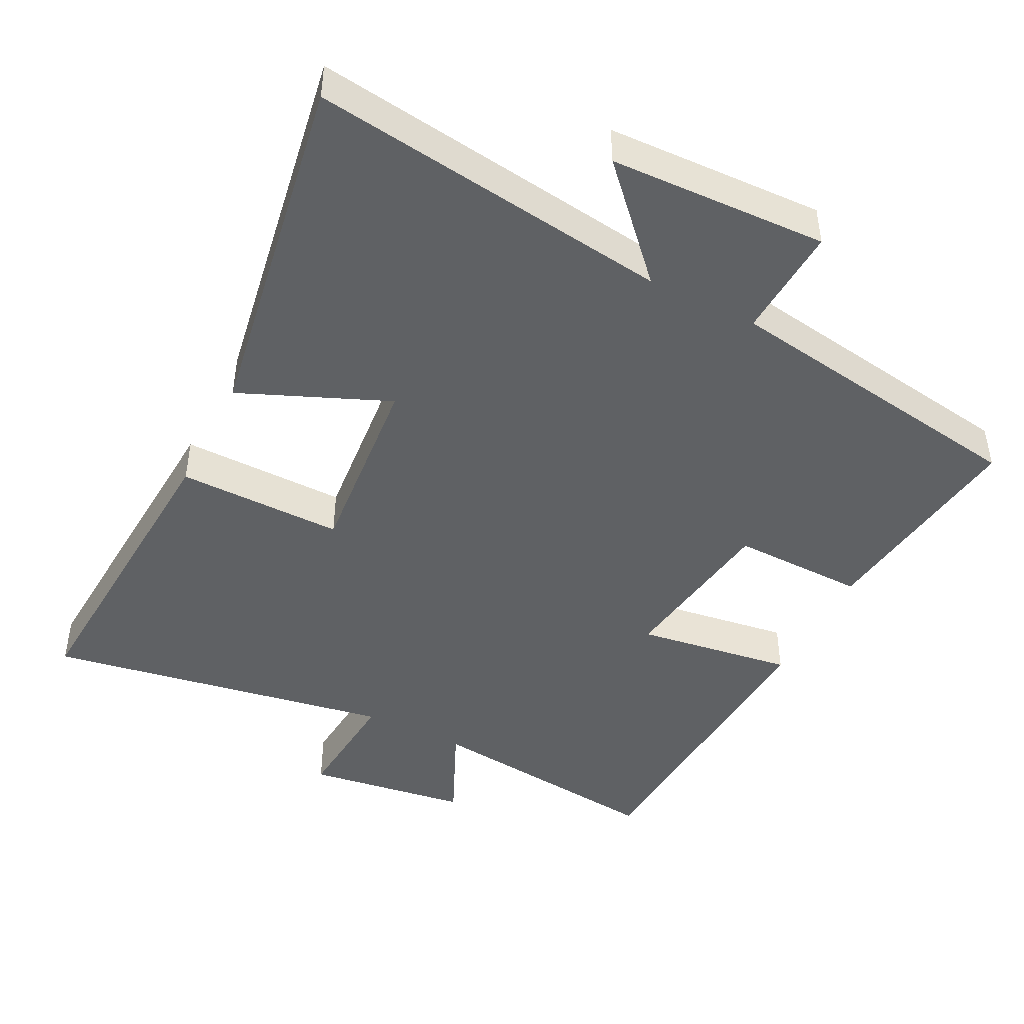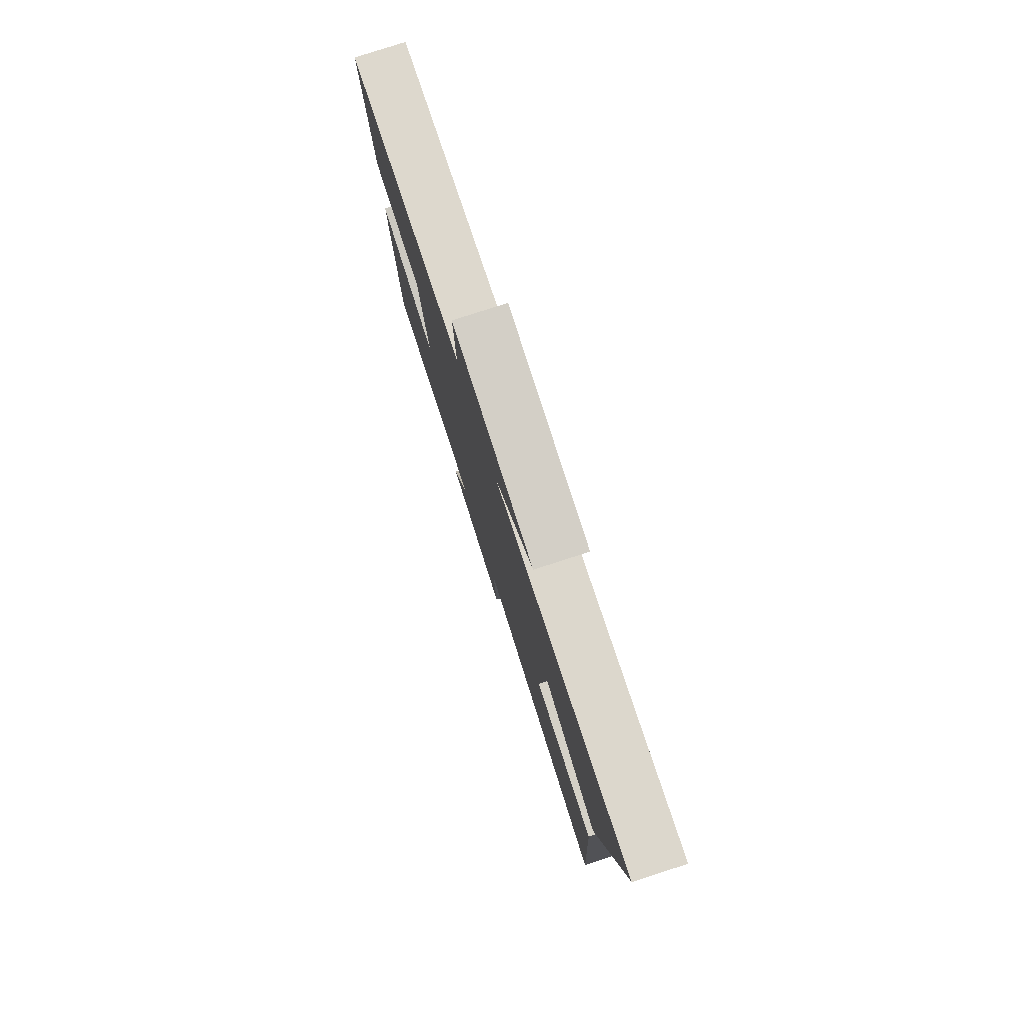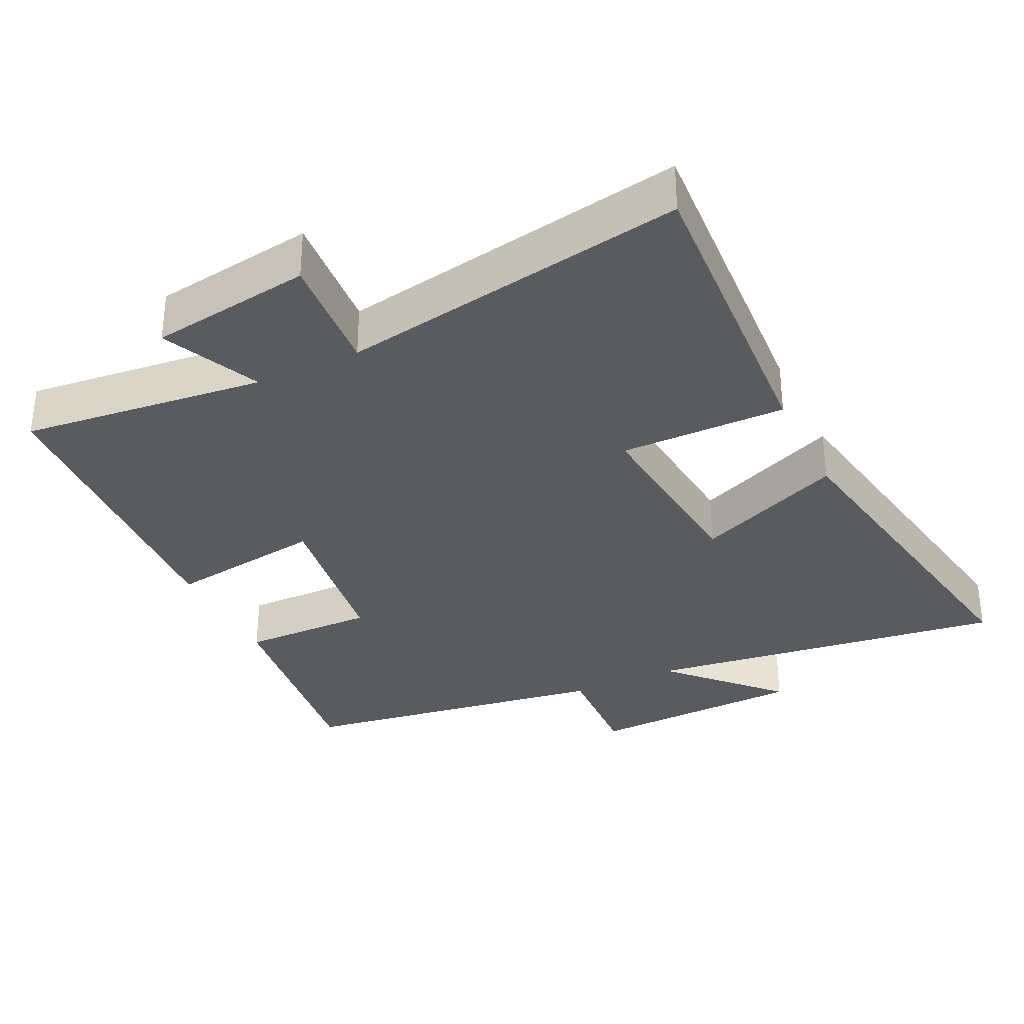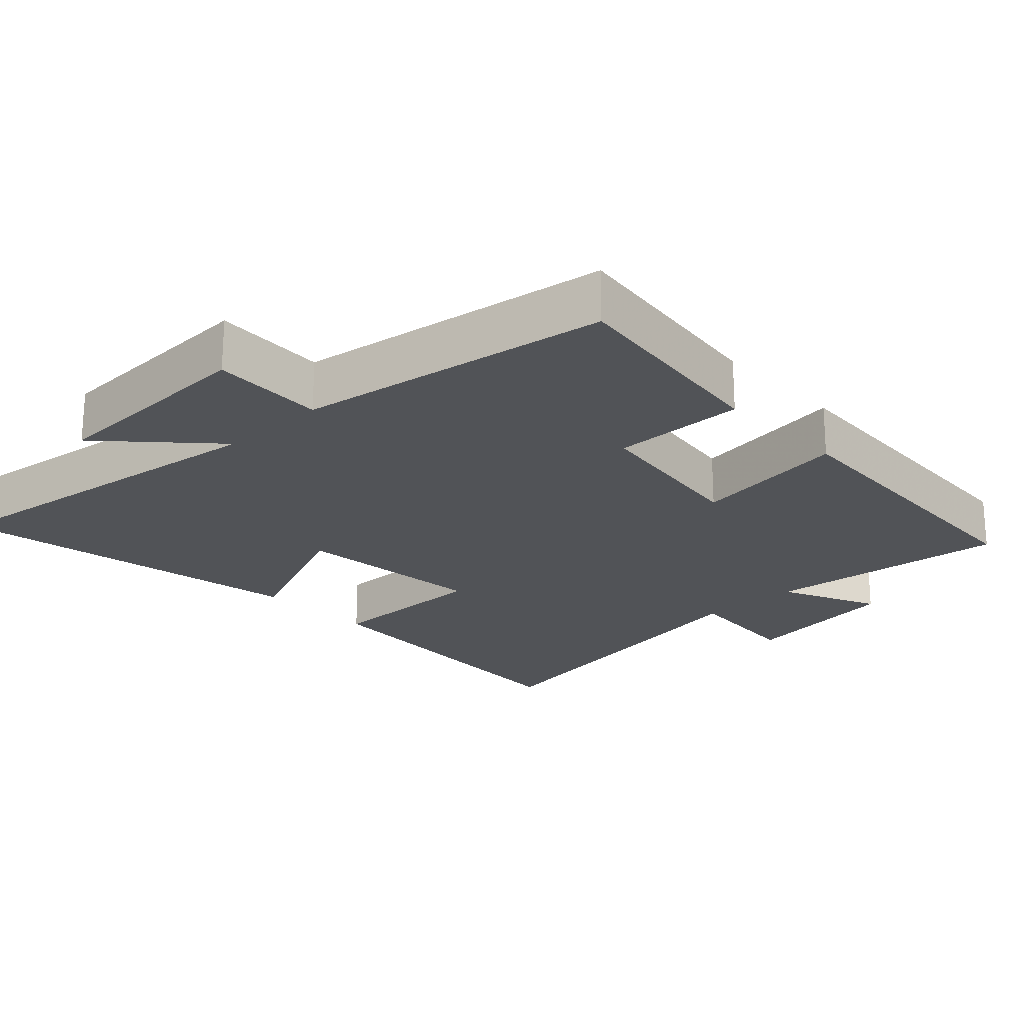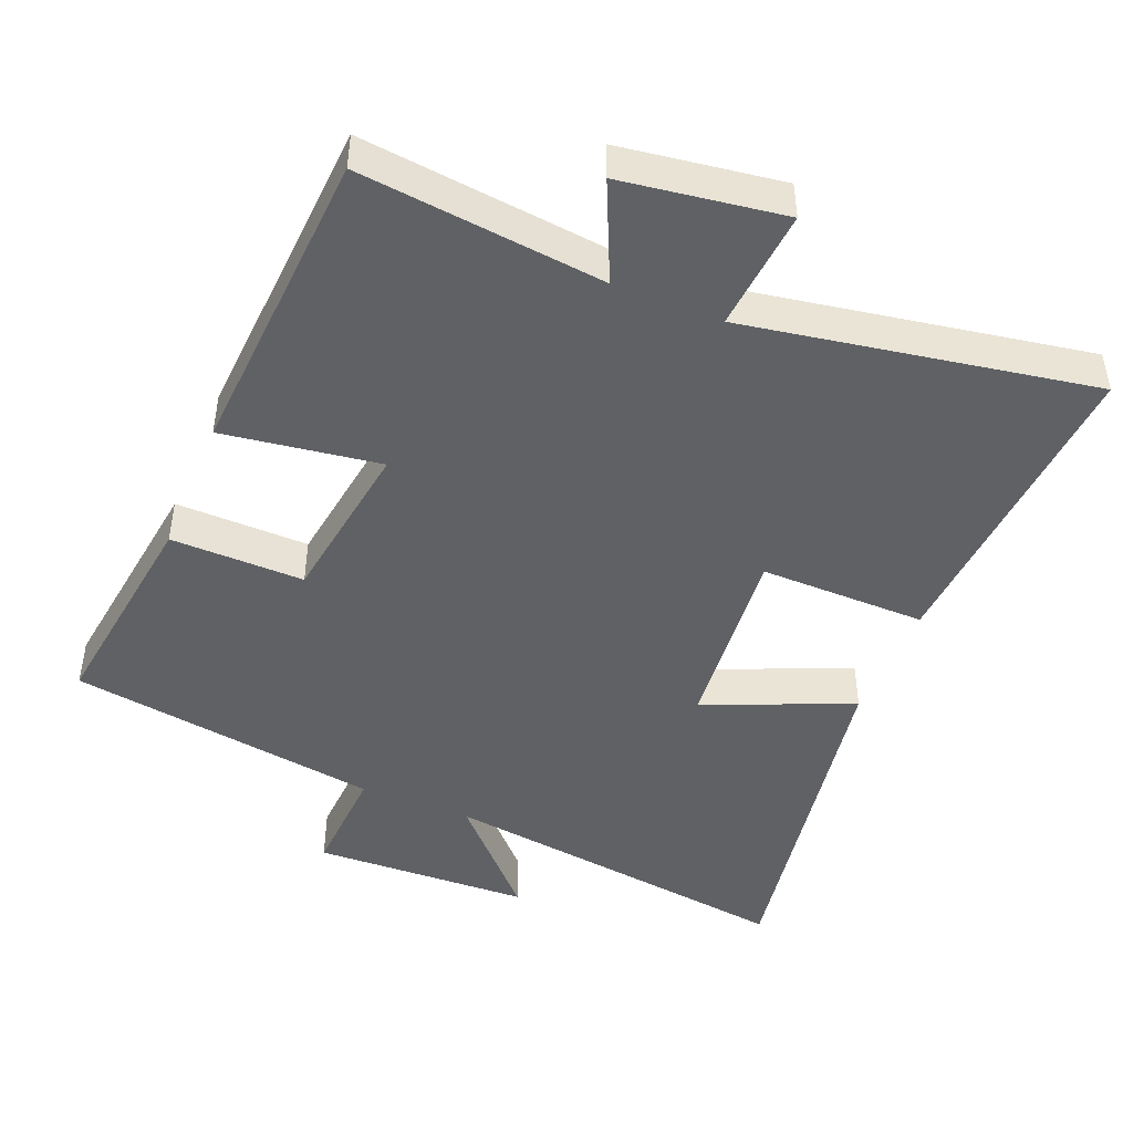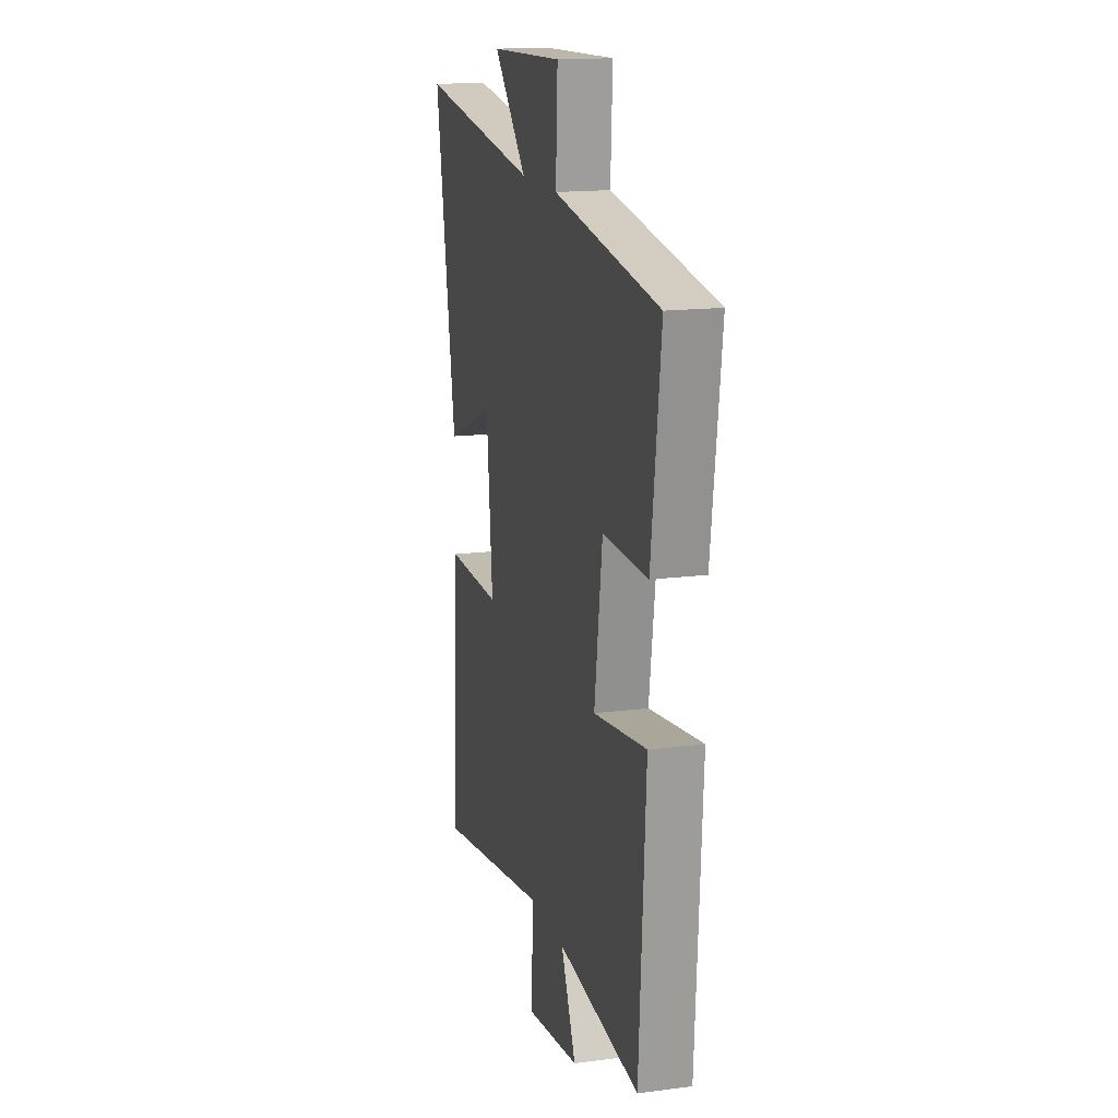
<metadata>
{"format":"obj","ext":"obj","renderer":"f3d","projection":"perspective","resolution":1024,"background":"white","views":[{"elev":-45.6,"azim":-27.0,"up":"+Y"},{"elev":79.5,"azim":-107.9,"up":"+Z"},{"elev":-32.8,"azim":-154.3,"up":"+Y"},{"elev":-22.0,"azim":43.4,"up":"+Y"},{"elev":-46.0,"azim":157.6,"up":"+Y"},{"elev":16.1,"azim":75.0,"up":"+Z"}]}
</metadata>
<code>
v 0.541 0.07 0.432
v 0.5 0.07 0.118
v 0.309 0.07 0.121
v 0.275 0.07 -0.119
v 0.5 0.07 -0.086
v 0.473 0.07 -0.538
v 0.123 0.07 -0.5
v 0.187 0.07 -0.641
v -0.045 0.07 -0.675
v -0.031 0.07 -0.5
v -0.528 0.07 -0.587
v -0.5 0.07 -0.129
v -0.262 0.07 -0.131
v -0.288 0.07 0.145
v -0.5 0.07 0.055
v -0.588 0.07 0.569
v -0.07 0.07 0.5
v -0.212 0.07 0.65
v 0.1 0.07 0.662
v 0.092 0.07 0.5
v 0.541 0 0.432
v 0.5 0 0.118
v 0.309 0 0.121
v 0.275 0 -0.119
v 0.5 0 -0.086
v 0.473 0 -0.538
v 0.123 0 -0.5
v 0.187 0 -0.641
v -0.045 0 -0.675
v -0.031 0 -0.5
v -0.528 0 -0.587
v -0.5 0 -0.129
v -0.262 0 -0.131
v -0.288 0 0.145
v -0.5 0 0.055
v -0.588 0 0.569
v -0.07 0 0.5
v -0.212 0 0.65
v 0.1 0 0.662
v 0.092 0 0.5
f 17 18 19 20
f 17 20 1 2
f 14 15 16 17
f 13 14 17
f 10 11 12 13
f 10 13 17
f 7 8 9 10
f 7 10 17
f 4 5 6 7
f 3 4 7 17
f 2 3 17
f 40 39 38 37
f 22 21 40 37
f 37 36 35 34
f 37 34 33
f 33 32 31 30
f 37 33 30
f 30 29 28 27
f 37 30 27
f 27 26 25 24
f 37 27 24 23
f 37 23 22
f 1 21 22 2
f 2 22 23 3
f 3 23 24 4
f 4 24 25 5
f 5 25 26 6
f 6 26 27 7
f 7 27 28 8
f 8 28 29 9
f 9 29 30 10
f 10 30 31 11
f 11 31 32 12
f 12 32 33 13
f 13 33 34 14
f 14 34 35 15
f 15 35 36 16
f 16 36 37 17
f 17 37 38 18
f 18 38 39 19
f 19 39 40 20
f 20 40 21 1

</code>
